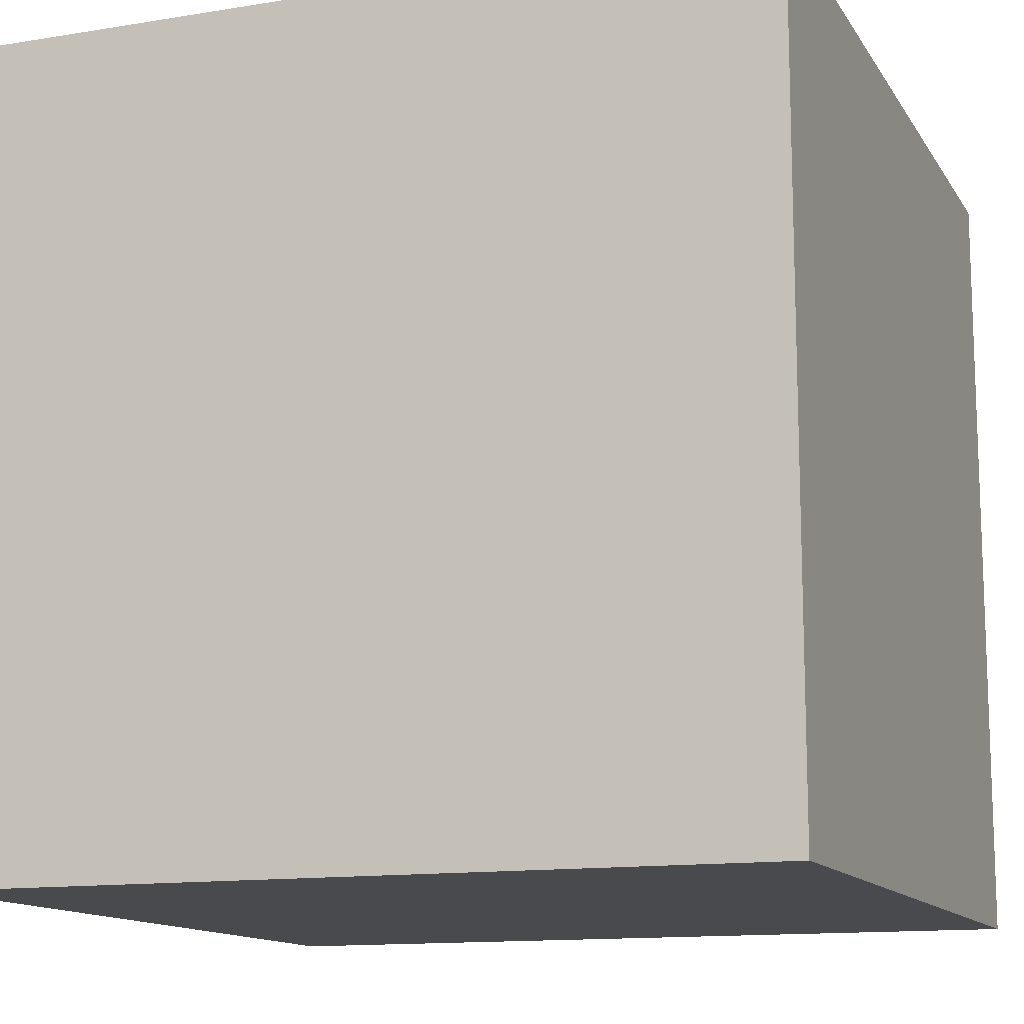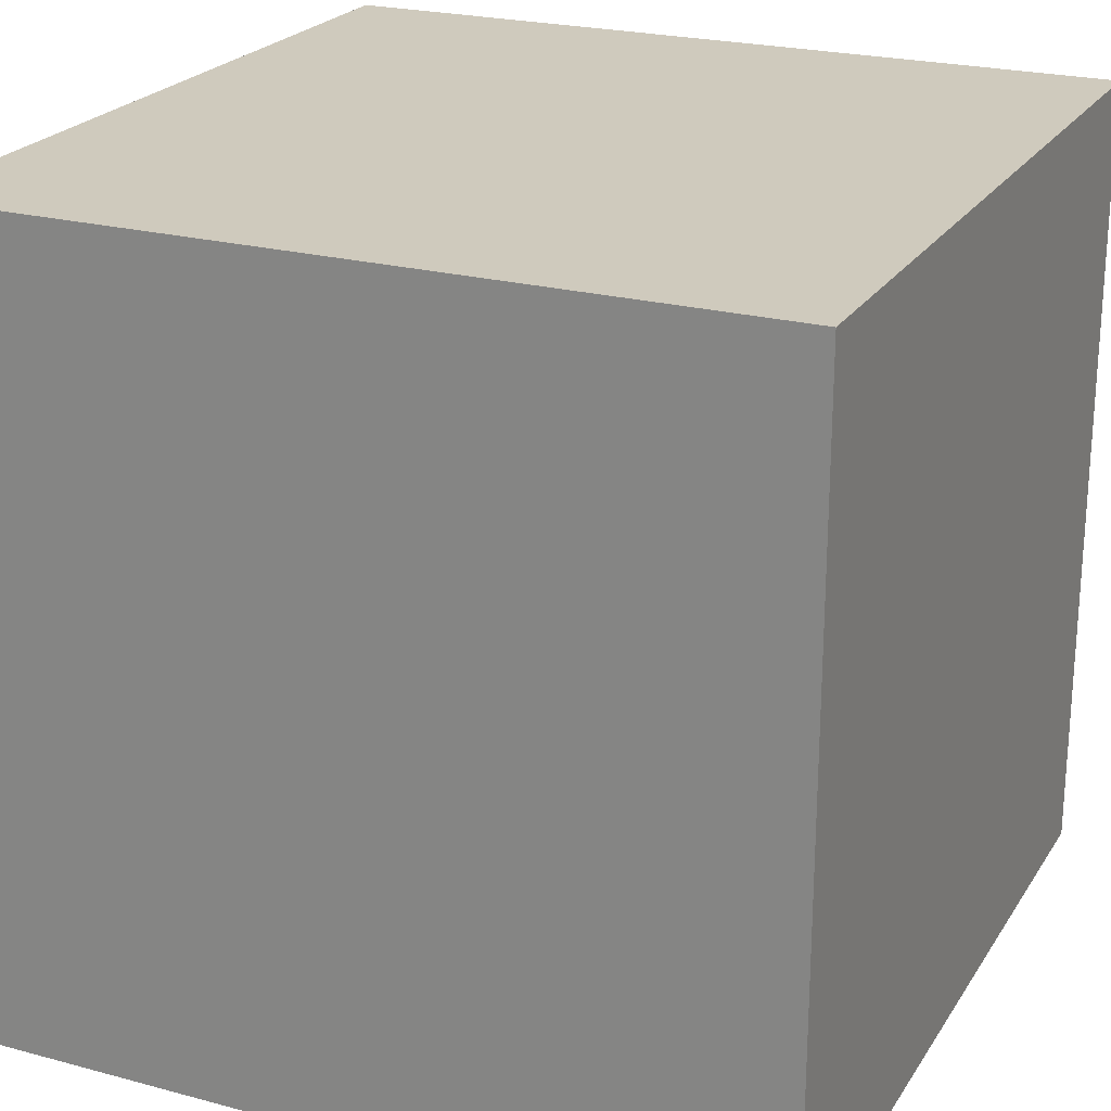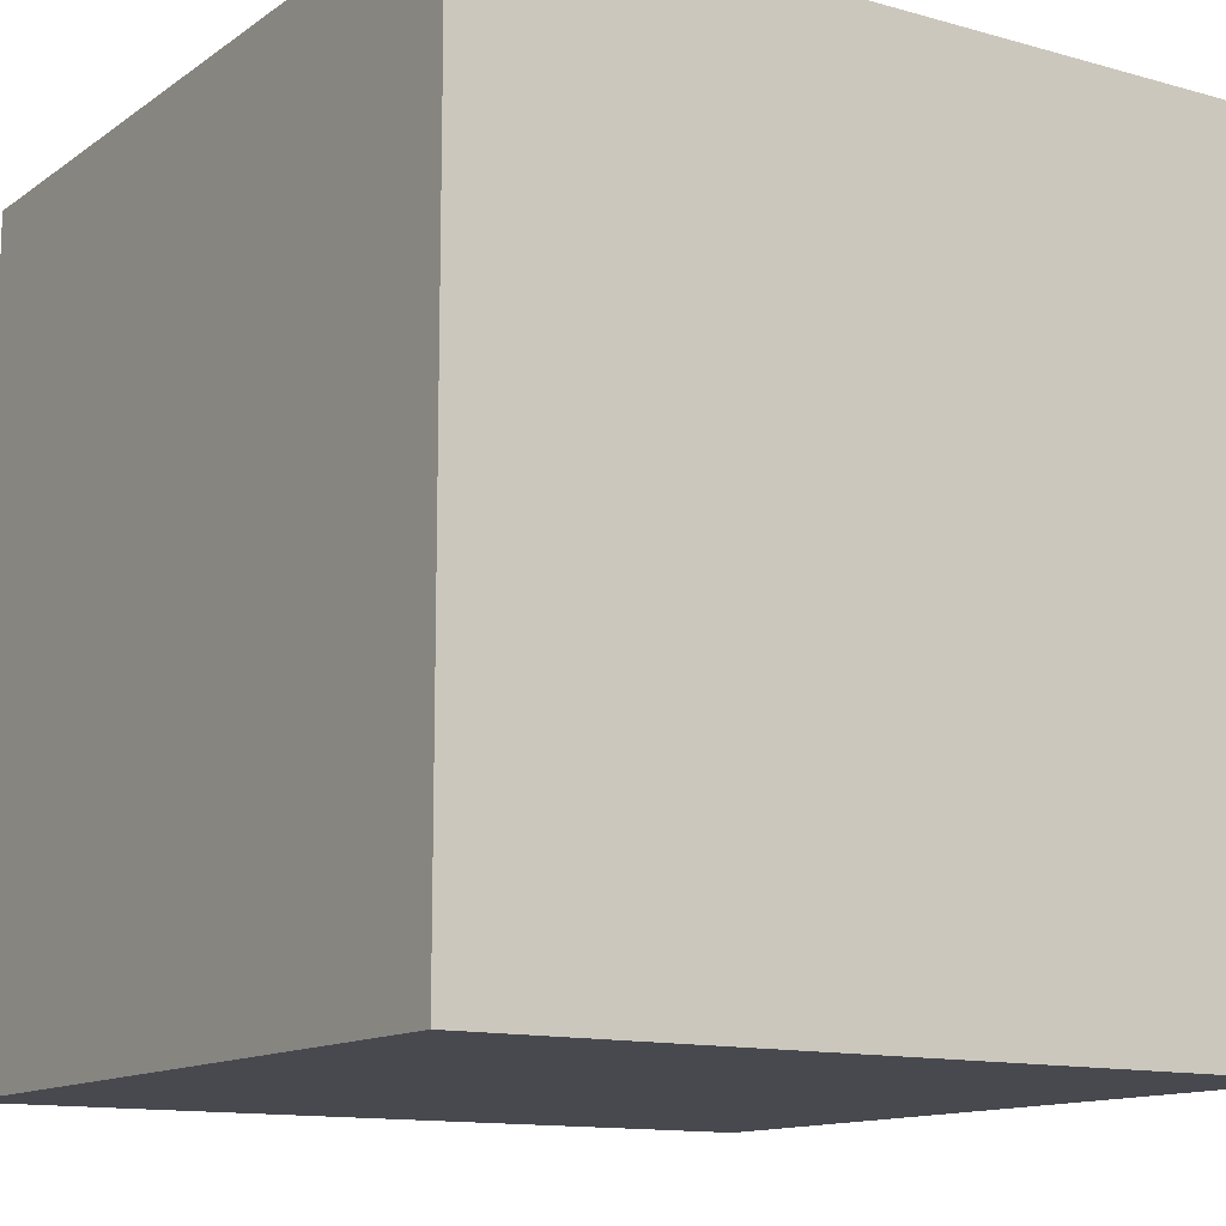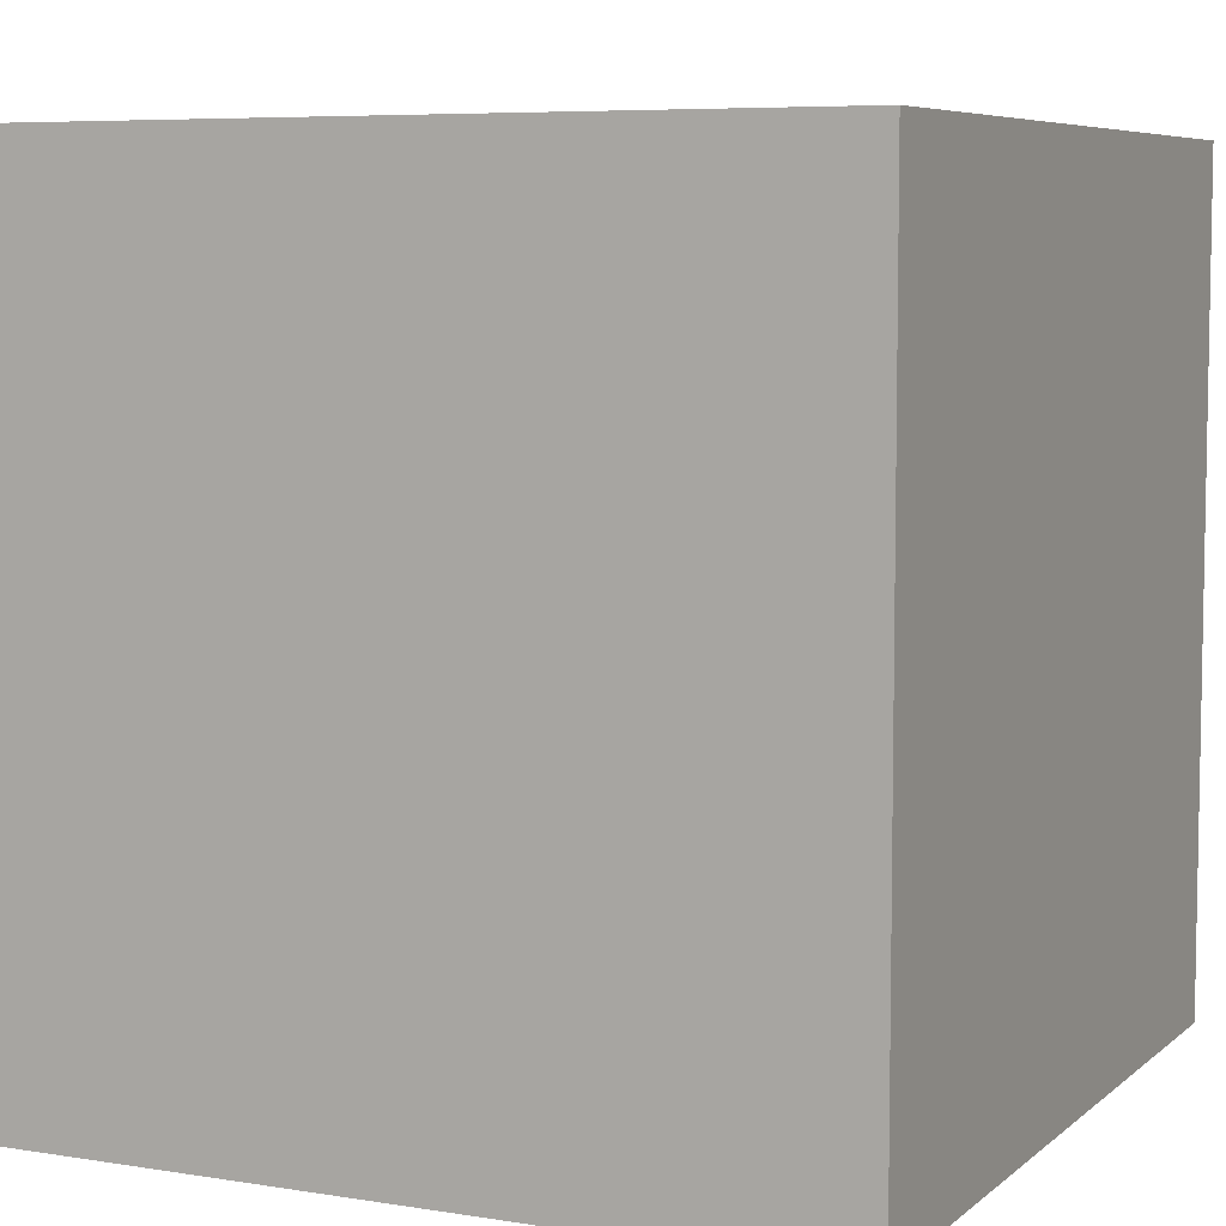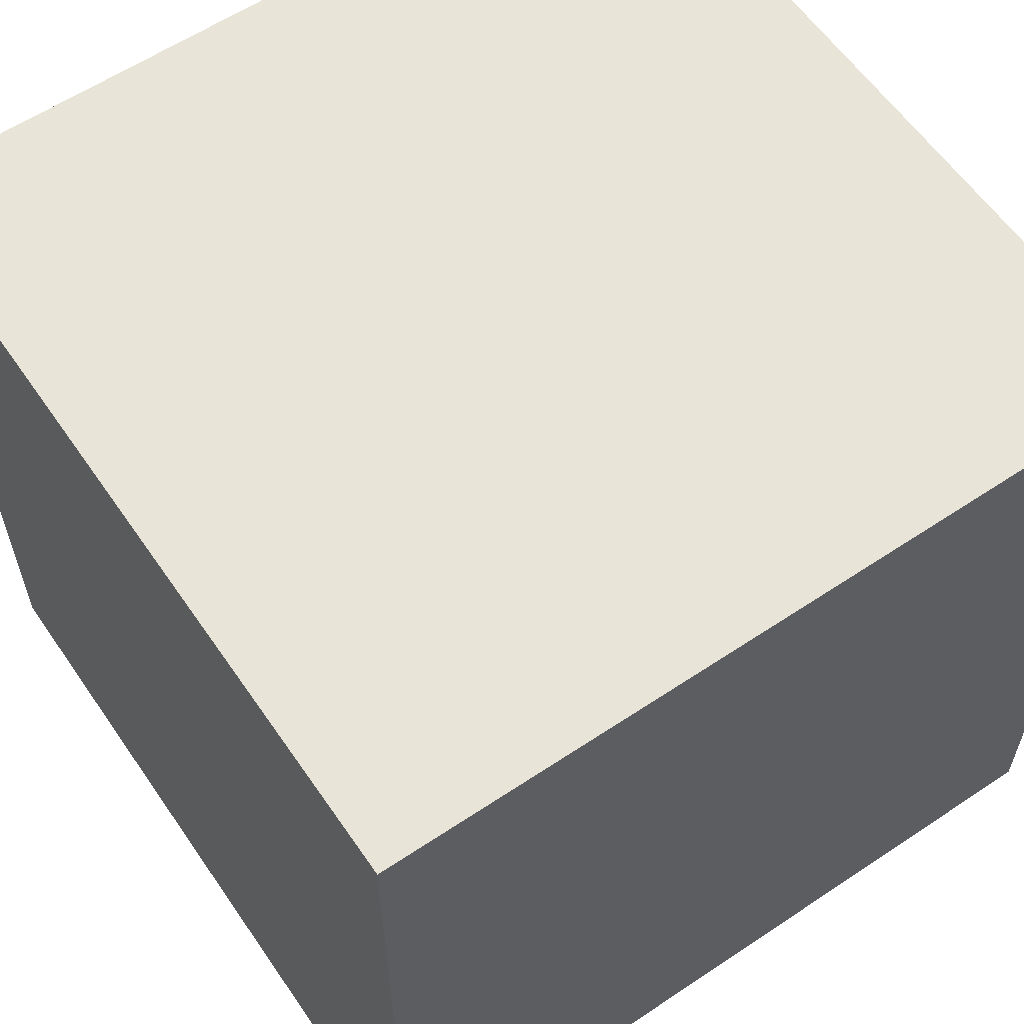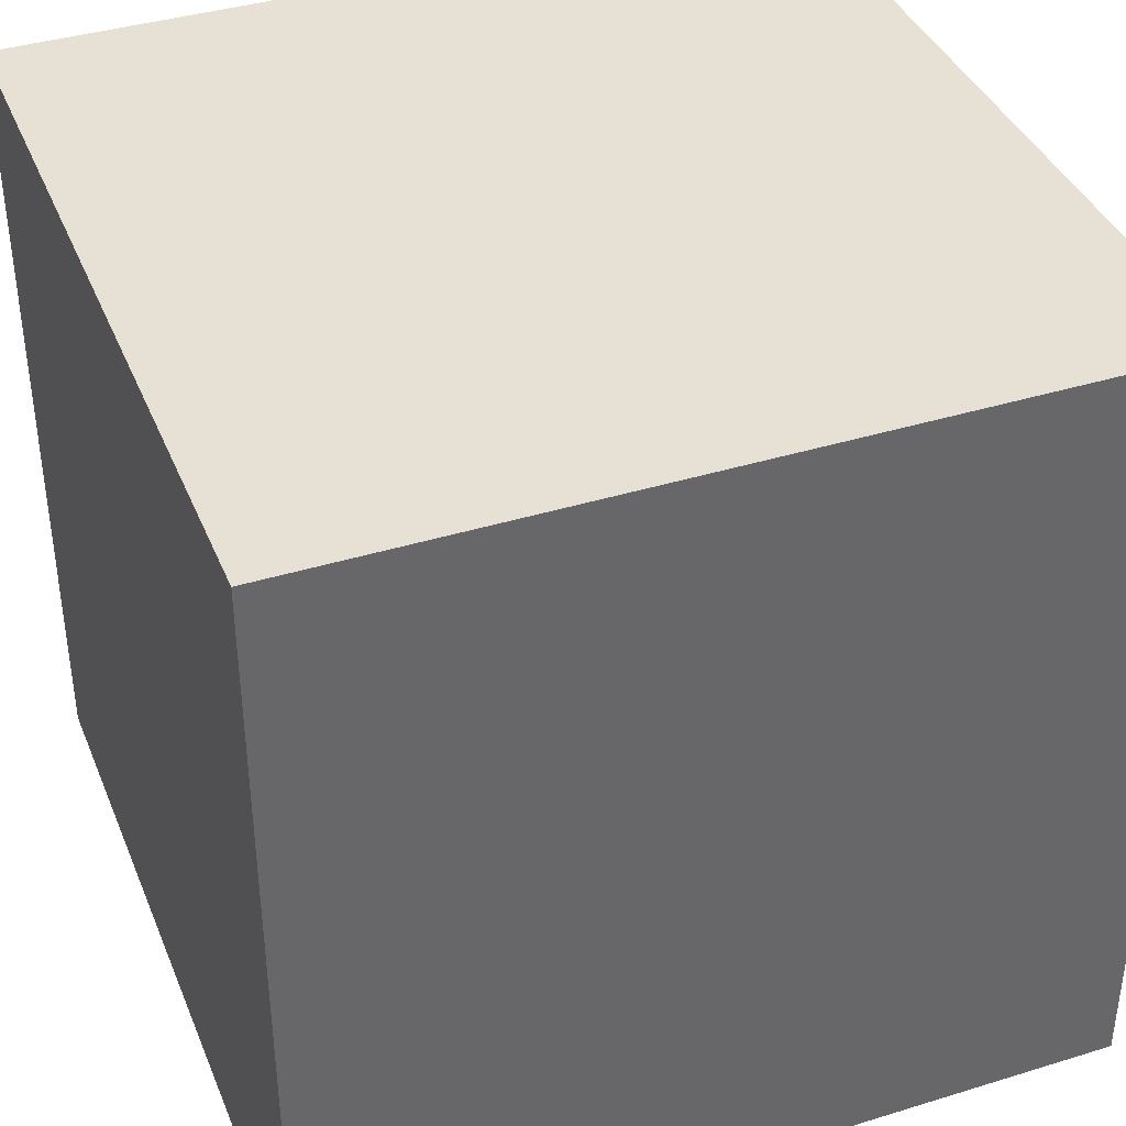
<metadata>
{"format":"obj","ext":"obj","renderer":"f3d","projection":"perspective","resolution":1024,"background":"white","views":[{"elev":-13.0,"azim":110.6,"up":"+Z"},{"elev":23.0,"azim":114.5,"up":"+Z"},{"elev":-12.7,"azim":147.0,"up":"+Z"},{"elev":6.6,"azim":-154.6,"up":"+Z"},{"elev":59.9,"azim":145.6,"up":"+Y"},{"elev":39.2,"azim":-111.0,"up":"+Z"}]}
</metadata>
<code>
v -0.5 -2.5 0.5
v 0.5 -2.5 0.5
v -0.5 -1.5 0.5
v 0.5 -1.5 0.5
v -0.5 -1.5 -0.5
v 0.5 -1.5 -0.5
v -0.5 -2.5 -0.5
v 0.5 -2.5 -0.5
f 1 2 3
f 3 2 4
f 3 4 5
f 5 4 6
f 5 6 7
f 7 6 8
f 7 8 1
f 1 8 2
f 2 8 4
f 4 8 6
f 7 1 5
f 5 1 3

</code>
